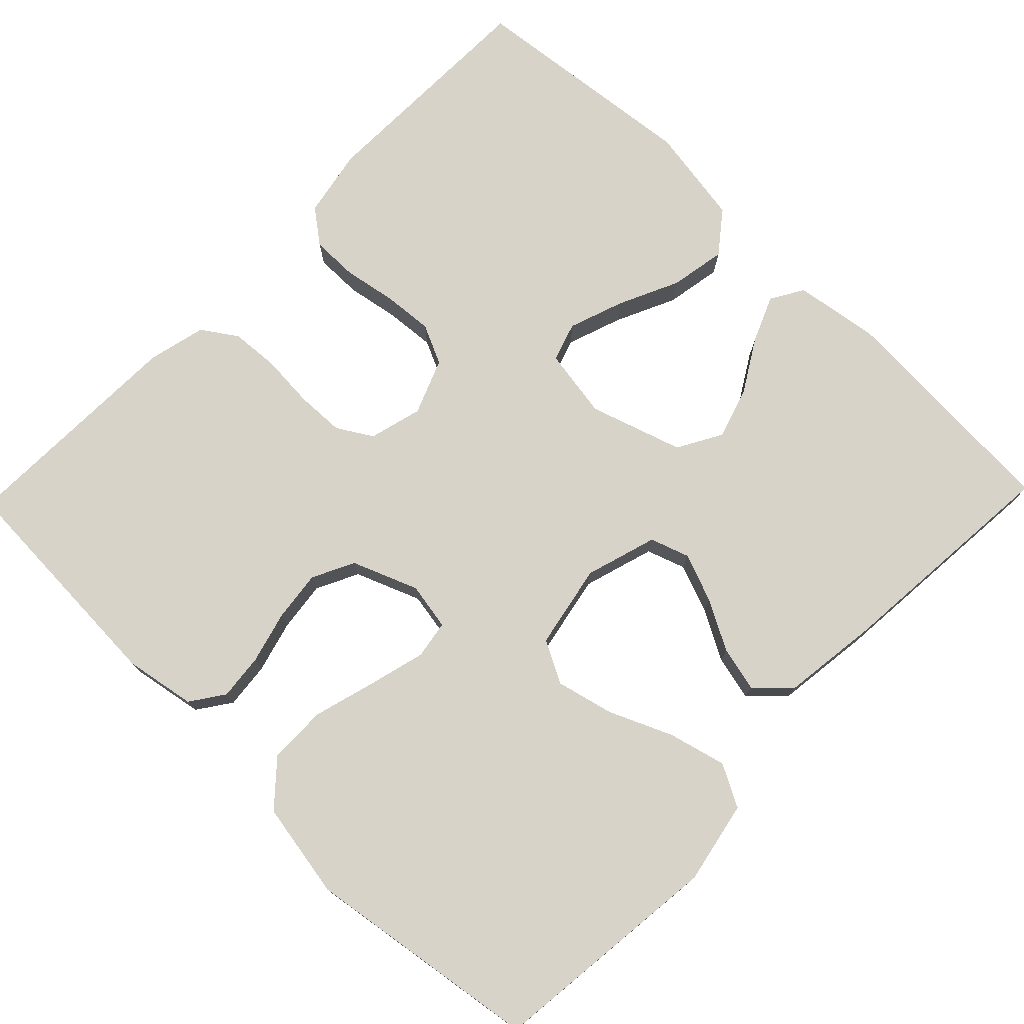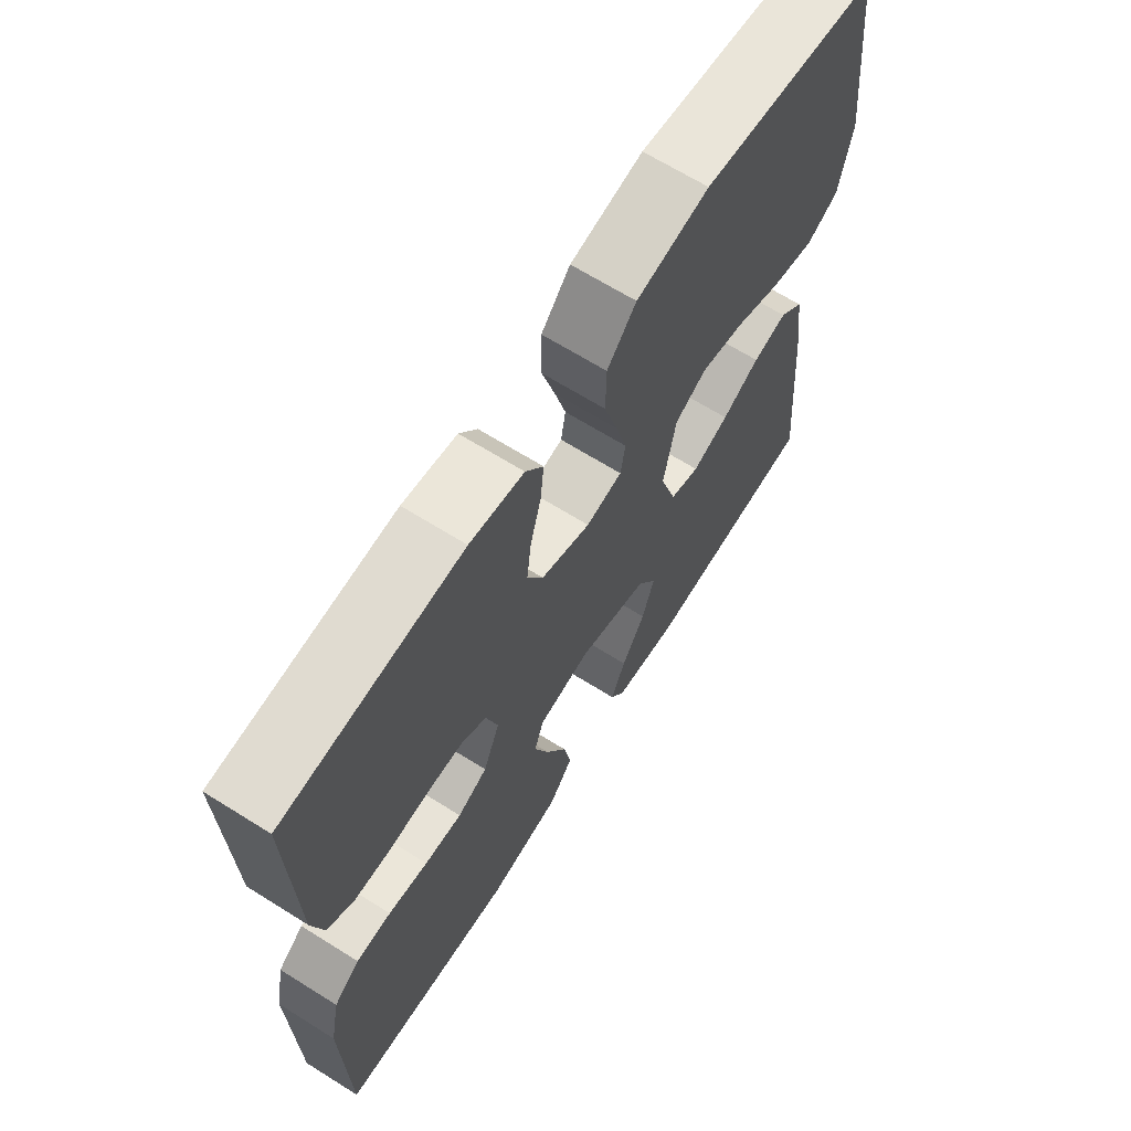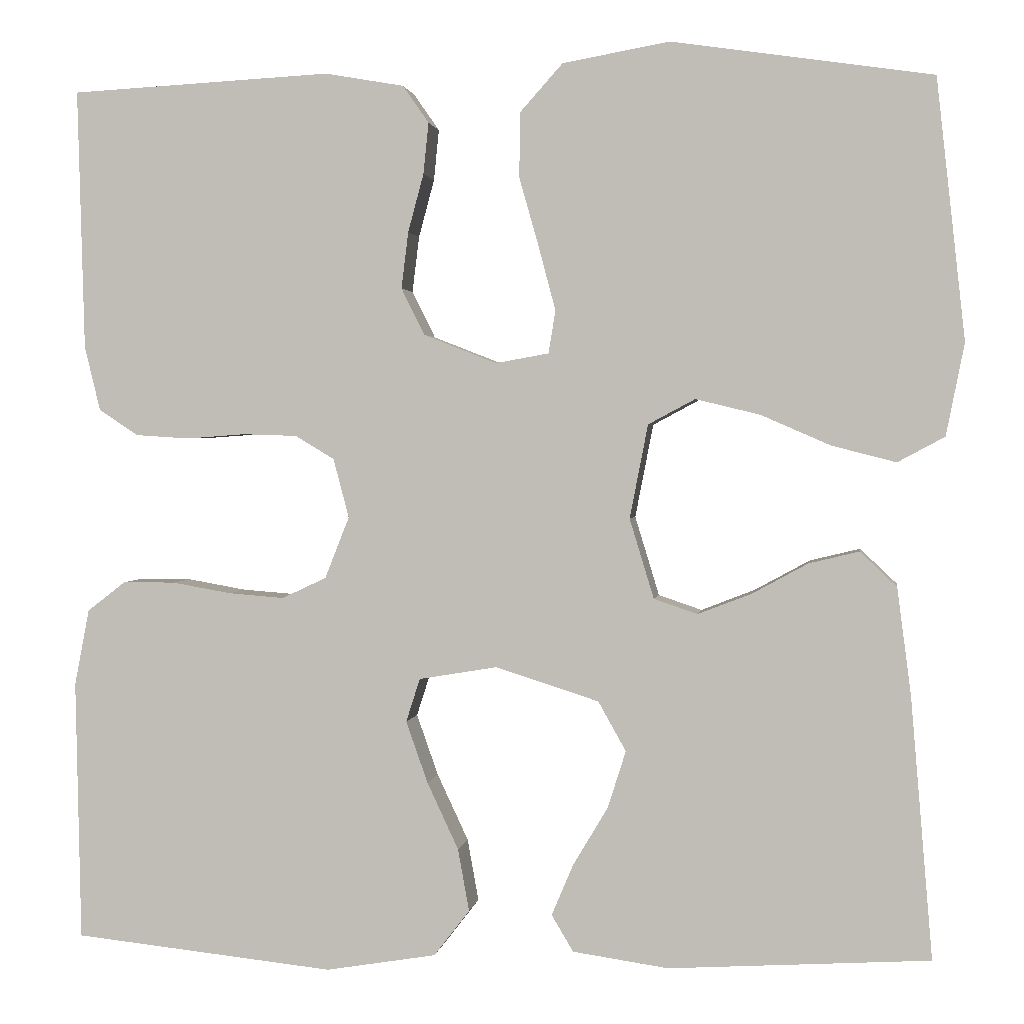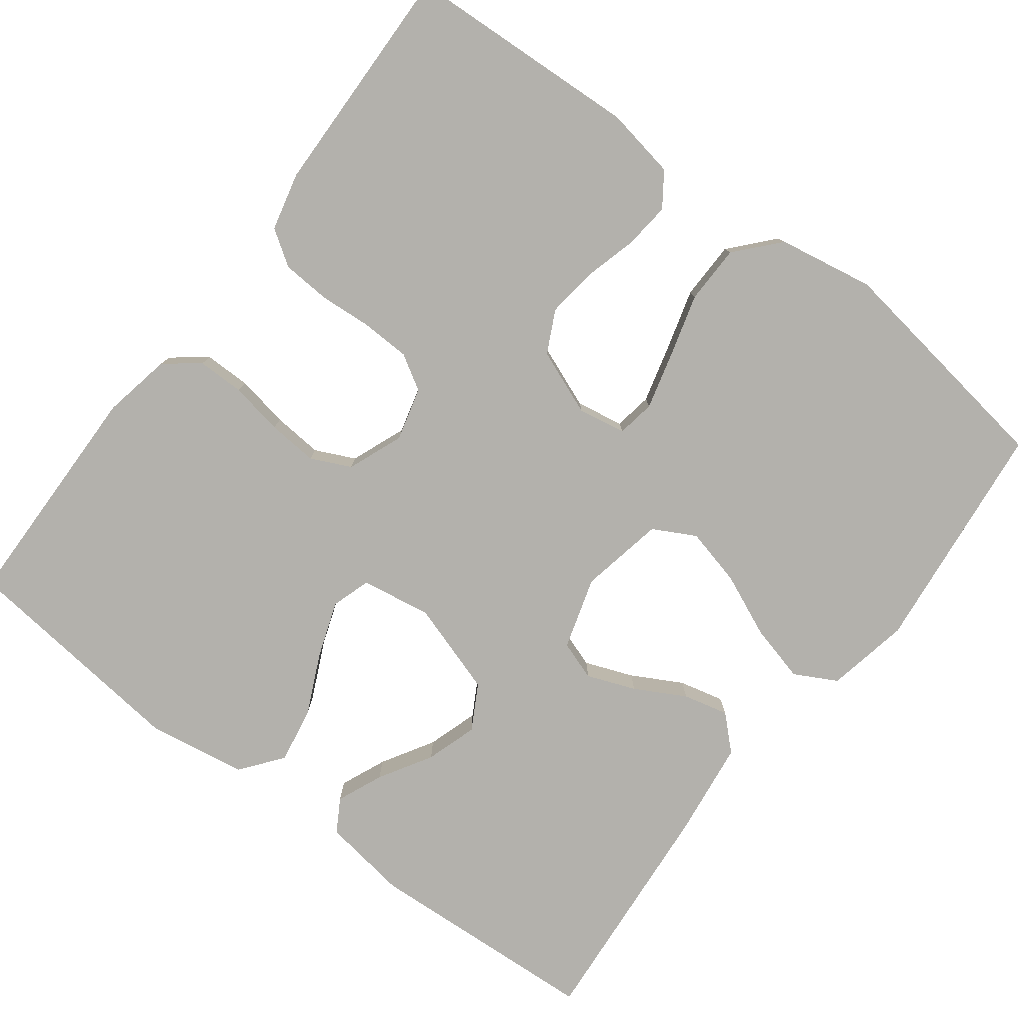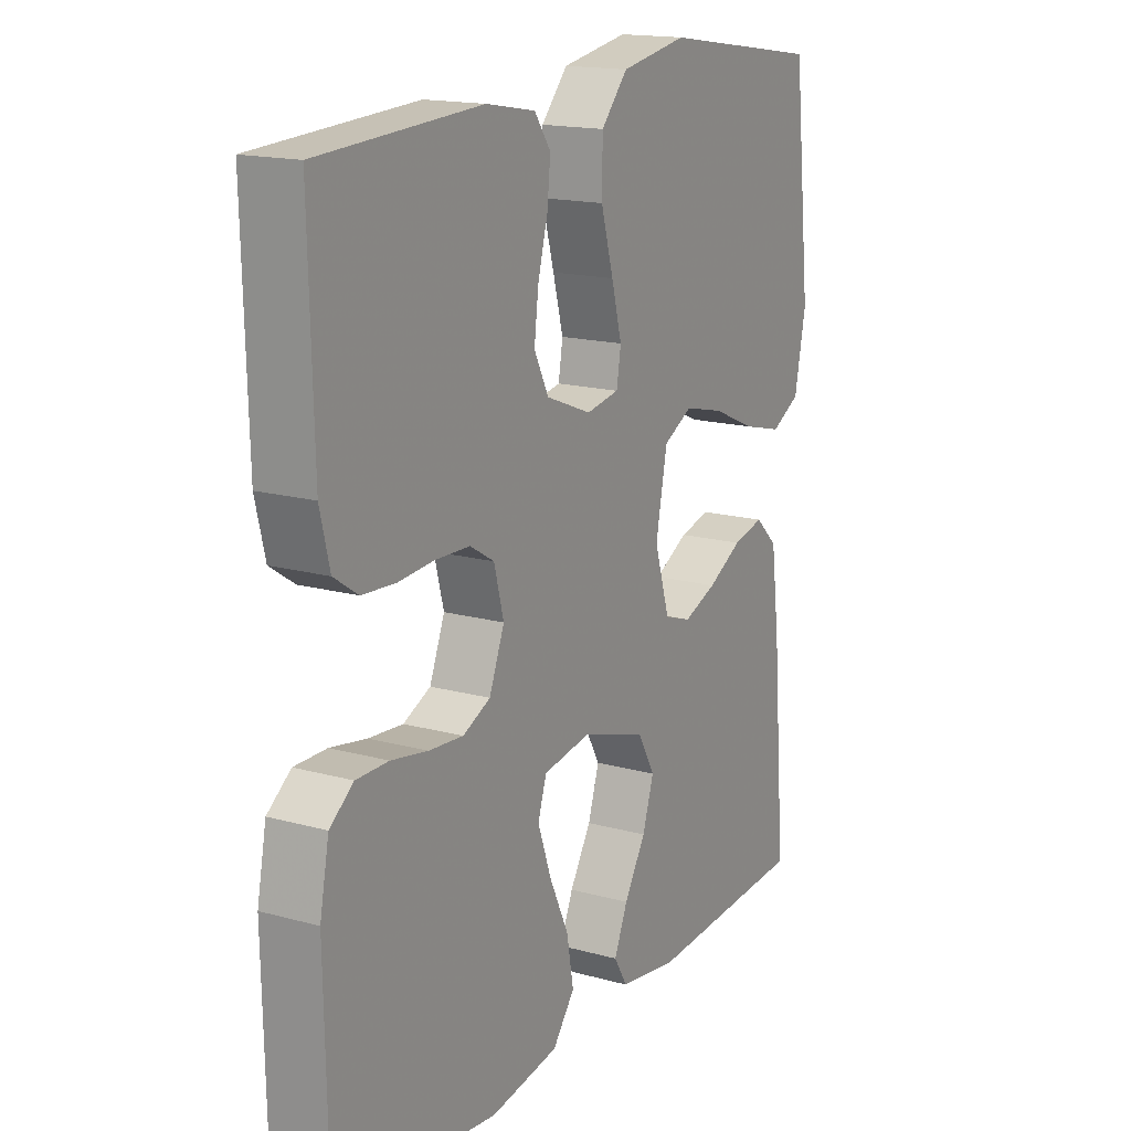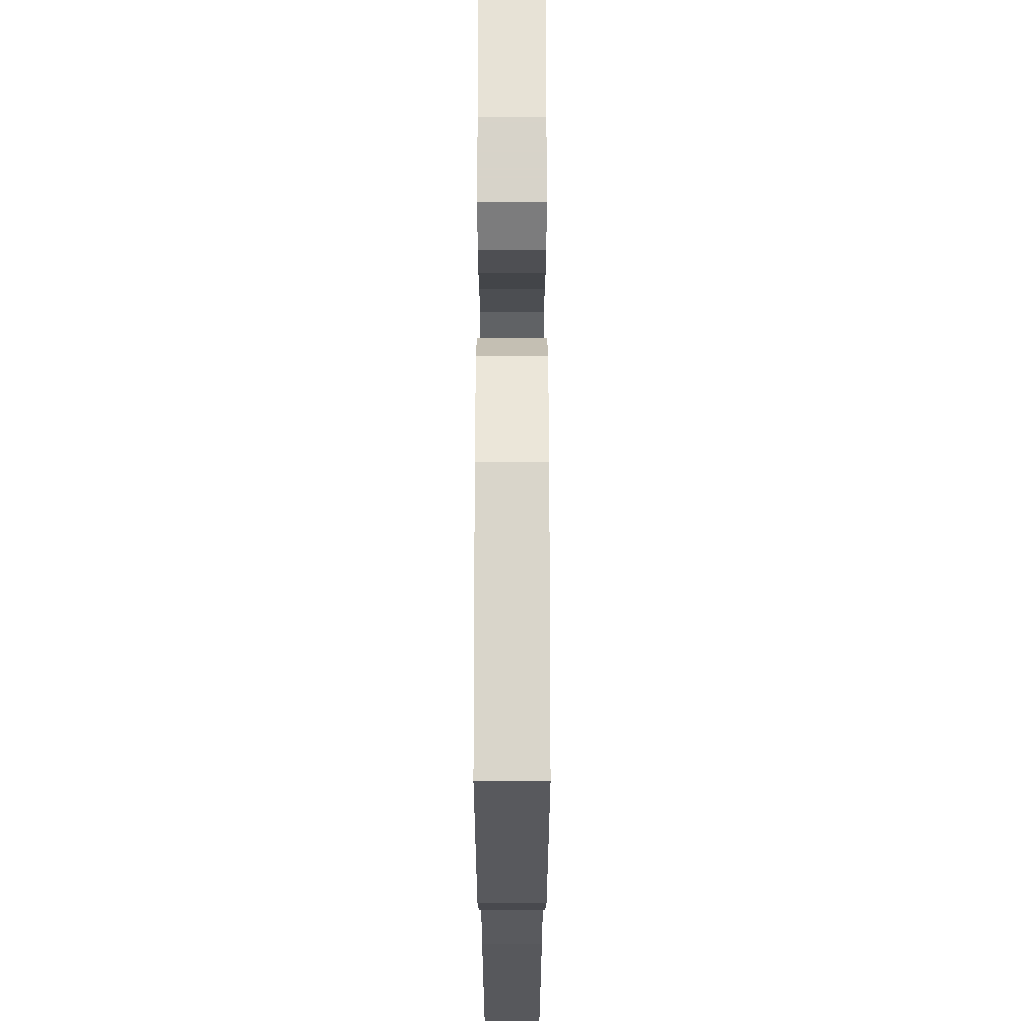
<metadata>
{"format":"obj","ext":"obj","renderer":"f3d","projection":"perspective","resolution":1024,"background":"white","views":[{"elev":75.8,"azim":44.1,"up":"+Y"},{"elev":66.8,"azim":-57.9,"up":"+Z"},{"elev":1.7,"azim":8.2,"up":"+Z"},{"elev":-79.1,"azim":-37.2,"up":"+Y"},{"elev":16.4,"azim":-60.6,"up":"+Z"},{"elev":66.1,"azim":90.0,"up":"+Z"}]}
</metadata>
<code>
v 0.5 0.07 -0.5
v 0.2 0.07 -0.518
v 0.09 0.07 -0.502
v 0.065 0.07 -0.46
v 0.09 0.07 -0.401
v 0.13 0.07 -0.334
v 0.151 0.07 -0.268
v 0.119 0.07 -0.211
v 0 0.07 -0.173
v -0.09 0.07 -0.188
v -0.106 0.07 -0.238
v -0.081 0.07 -0.309
v -0.045 0.07 -0.386
v -0.032 0.07 -0.458
v -0.073 0.07 -0.511
v -0.2 0.07 -0.532
v -0.5 0.07 -0.5
v -0.506 0.07 -0.2
v -0.489 0.07 -0.112
v -0.445 0.07 -0.078
v -0.385 0.07 -0.078
v -0.317 0.07 -0.09
v -0.253 0.07 -0.095
v -0.202 0.07 -0.071
v -0.174 0.07 0
v -0.192 0.07 0.068
v -0.237 0.07 0.095
v -0.3 0.07 0.097
v -0.367 0.07 0.092
v -0.429 0.07 0.096
v -0.474 0.07 0.126
v -0.492 0.07 0.2
v -0.5 0.07 0.5
v -0.2 0.07 0.516
v -0.109 0.07 0.5
v -0.079 0.07 0.457
v -0.085 0.07 0.398
v -0.103 0.07 0.331
v -0.111 0.07 0.266
v -0.084 0.07 0.212
v 0 0.07 0.179
v 0.061 0.07 0.19
v 0.069 0.07 0.239
v 0.05 0.07 0.311
v 0.027 0.07 0.392
v 0.028 0.07 0.467
v 0.077 0.07 0.522
v 0.2 0.07 0.544
v 0.5 0.07 0.5
v 0.533 0.07 0.2
v 0.512 0.07 0.094
v 0.458 0.07 0.065
v 0.384 0.07 0.084
v 0.304 0.07 0.119
v 0.23 0.07 0.137
v 0.176 0.07 0.108
v 0.155 0.07 0
v 0.183 0.07 -0.092
v 0.233 0.07 -0.109
v 0.295 0.07 -0.085
v 0.359 0.07 -0.05
v 0.417 0.07 -0.036
v 0.459 0.07 -0.076
v 0.475 0.07 -0.2
v 0.5 0 -0.5
v 0.2 0 -0.518
v 0.09 0 -0.502
v 0.065 0 -0.46
v 0.09 0 -0.401
v 0.13 0 -0.334
v 0.151 0 -0.268
v 0.119 0 -0.211
v 0 0 -0.173
v -0.09 0 -0.188
v -0.106 0 -0.238
v -0.081 0 -0.309
v -0.045 0 -0.386
v -0.032 0 -0.458
v -0.073 0 -0.511
v -0.2 0 -0.532
v -0.5 0 -0.5
v -0.506 0 -0.2
v -0.489 0 -0.112
v -0.445 0 -0.078
v -0.385 0 -0.078
v -0.317 0 -0.09
v -0.253 0 -0.095
v -0.202 0 -0.071
v -0.174 0 0
v -0.192 0 0.068
v -0.237 0 0.095
v -0.3 0 0.097
v -0.367 0 0.092
v -0.429 0 0.096
v -0.474 0 0.126
v -0.492 0 0.2
v -0.5 0 0.5
v -0.2 0 0.516
v -0.109 0 0.5
v -0.079 0 0.457
v -0.085 0 0.398
v -0.103 0 0.331
v -0.111 0 0.266
v -0.084 0 0.212
v 0 0 0.179
v 0.061 0 0.19
v 0.069 0 0.239
v 0.05 0 0.311
v 0.027 0 0.392
v 0.028 0 0.467
v 0.077 0 0.522
v 0.2 0 0.544
v 0.5 0 0.5
v 0.533 0 0.2
v 0.512 0 0.094
v 0.458 0 0.065
v 0.384 0 0.084
v 0.304 0 0.119
v 0.23 0 0.137
v 0.176 0 0.108
v 0.155 0 0
v 0.183 0 -0.092
v 0.233 0 -0.109
v 0.295 0 -0.085
v 0.359 0 -0.05
v 0.417 0 -0.036
v 0.459 0 -0.076
v 0.475 0 -0.2
f 60 61 62 63
f 59 60 63 64
f 58 59 64 1
f 51 52 53 54
f 51 54 55
f 50 51 55
f 49 50 55
f 48 49 55 56
f 44 45 46 47
f 43 44 47 48
f 42 43 48 56
f 35 36 37 38
f 35 38 39
f 34 35 39
f 33 34 39
f 32 33 39 40
f 28 29 30 31
f 27 28 31 32
f 19 20 21 22
f 19 22 23
f 18 19 23
f 17 18 23
f 16 17 23 24
f 12 13 14 15
f 11 12 15 16
f 3 4 5 6
f 3 6 7
f 2 3 7
f 58 1 2 7
f 57 58 7 8
f 41 42 56 57
f 41 57 8 9
f 27 32 40 41
f 26 27 41
f 25 26 41 9
f 11 16 24 25
f 10 11 25
f 9 10 25
f 127 126 125 124
f 128 127 124 123
f 65 128 123 122
f 118 117 116 115
f 119 118 115
f 119 115 114
f 119 114 113
f 120 119 113 112
f 111 110 109 108
f 112 111 108 107
f 120 112 107 106
f 102 101 100 99
f 103 102 99
f 103 99 98
f 103 98 97
f 104 103 97 96
f 95 94 93 92
f 96 95 92 91
f 86 85 84 83
f 87 86 83
f 87 83 82
f 87 82 81
f 88 87 81 80
f 79 78 77 76
f 80 79 76 75
f 70 69 68 67
f 71 70 67
f 71 67 66
f 71 66 65 122
f 72 71 122 121
f 121 120 106 105
f 73 72 121 105
f 105 104 96 91
f 105 91 90
f 73 105 90 89
f 89 88 80 75
f 89 75 74
f 89 74 73
f 1 65 66 2
f 2 66 67 3
f 3 67 68 4
f 4 68 69 5
f 5 69 70 6
f 6 70 71 7
f 7 71 72 8
f 8 72 73 9
f 9 73 74 10
f 10 74 75 11
f 11 75 76 12
f 12 76 77 13
f 13 77 78 14
f 14 78 79 15
f 15 79 80 16
f 16 80 81 17
f 17 81 82 18
f 18 82 83 19
f 19 83 84 20
f 20 84 85 21
f 21 85 86 22
f 22 86 87 23
f 23 87 88 24
f 24 88 89 25
f 25 89 90 26
f 26 90 91 27
f 27 91 92 28
f 28 92 93 29
f 29 93 94 30
f 30 94 95 31
f 31 95 96 32
f 32 96 97 33
f 33 97 98 34
f 34 98 99 35
f 35 99 100 36
f 36 100 101 37
f 37 101 102 38
f 38 102 103 39
f 39 103 104 40
f 40 104 105 41
f 41 105 106 42
f 42 106 107 43
f 43 107 108 44
f 44 108 109 45
f 45 109 110 46
f 46 110 111 47
f 47 111 112 48
f 48 112 113 49
f 49 113 114 50
f 50 114 115 51
f 51 115 116 52
f 52 116 117 53
f 53 117 118 54
f 54 118 119 55
f 55 119 120 56
f 56 120 121 57
f 57 121 122 58
f 58 122 123 59
f 59 123 124 60
f 60 124 125 61
f 61 125 126 62
f 62 126 127 63
f 63 127 128 64
f 64 128 65 1

</code>
